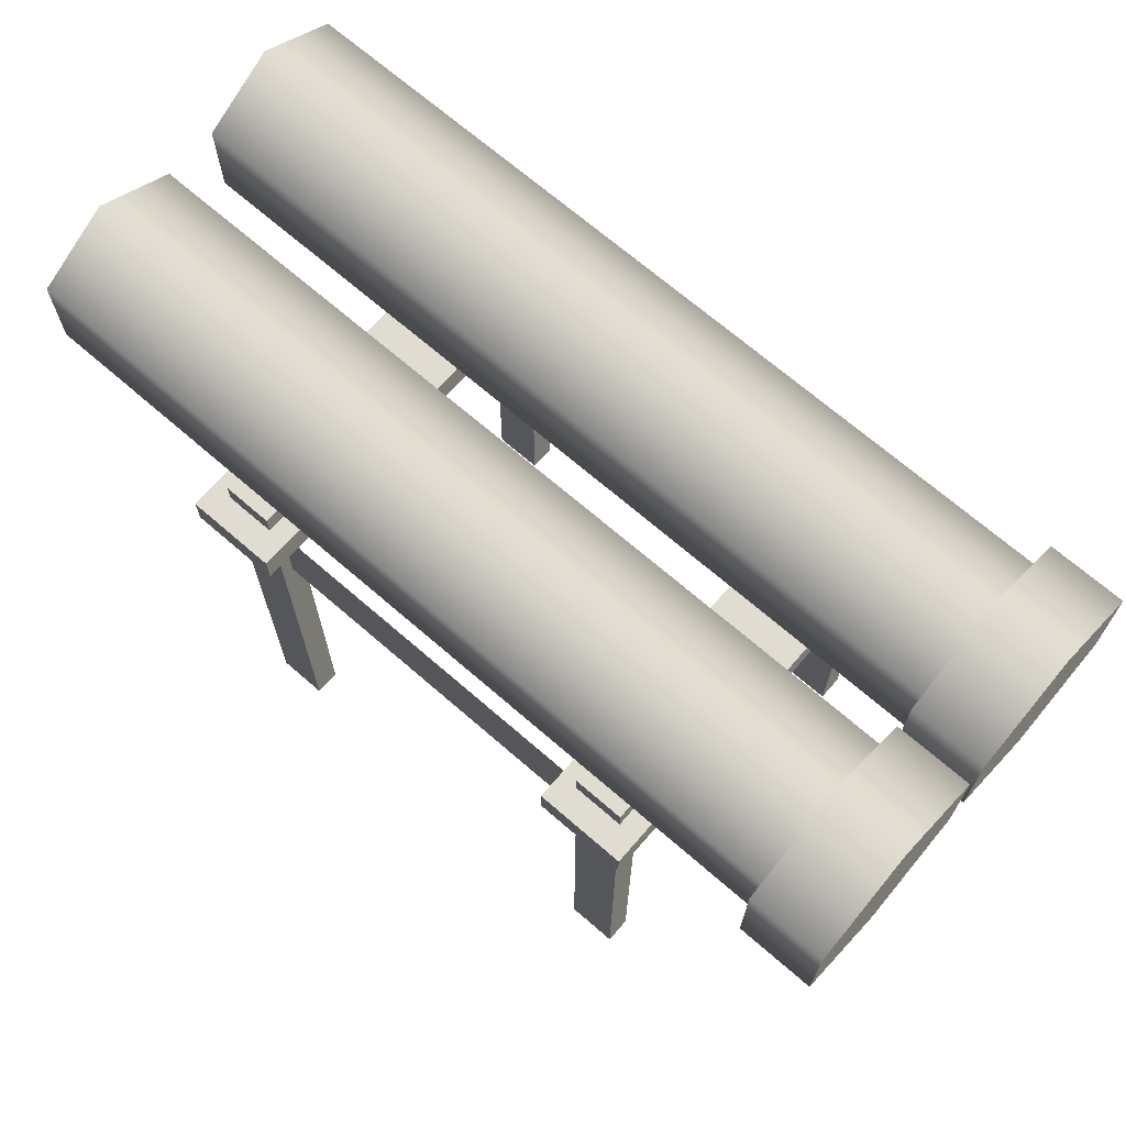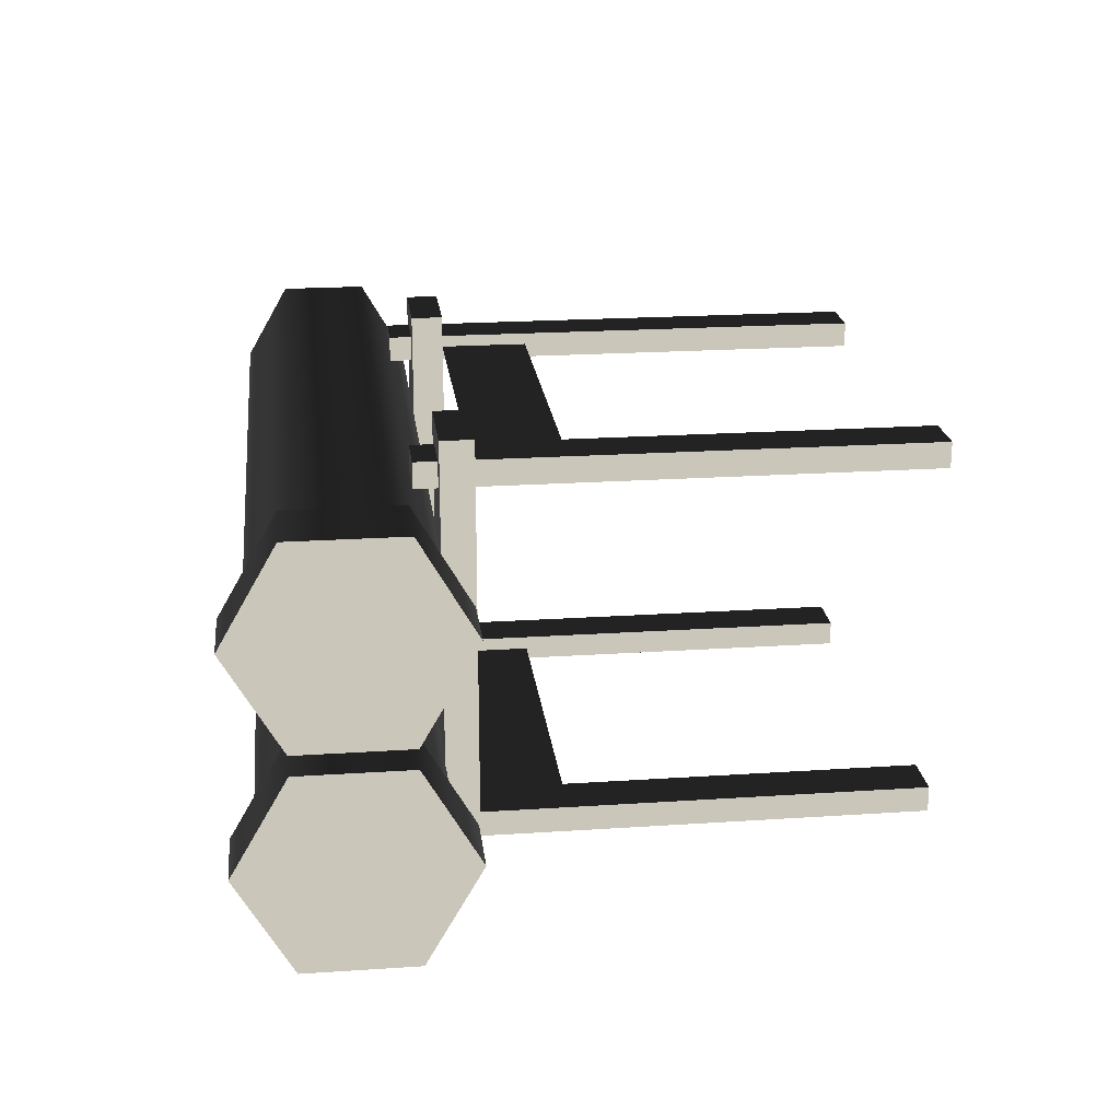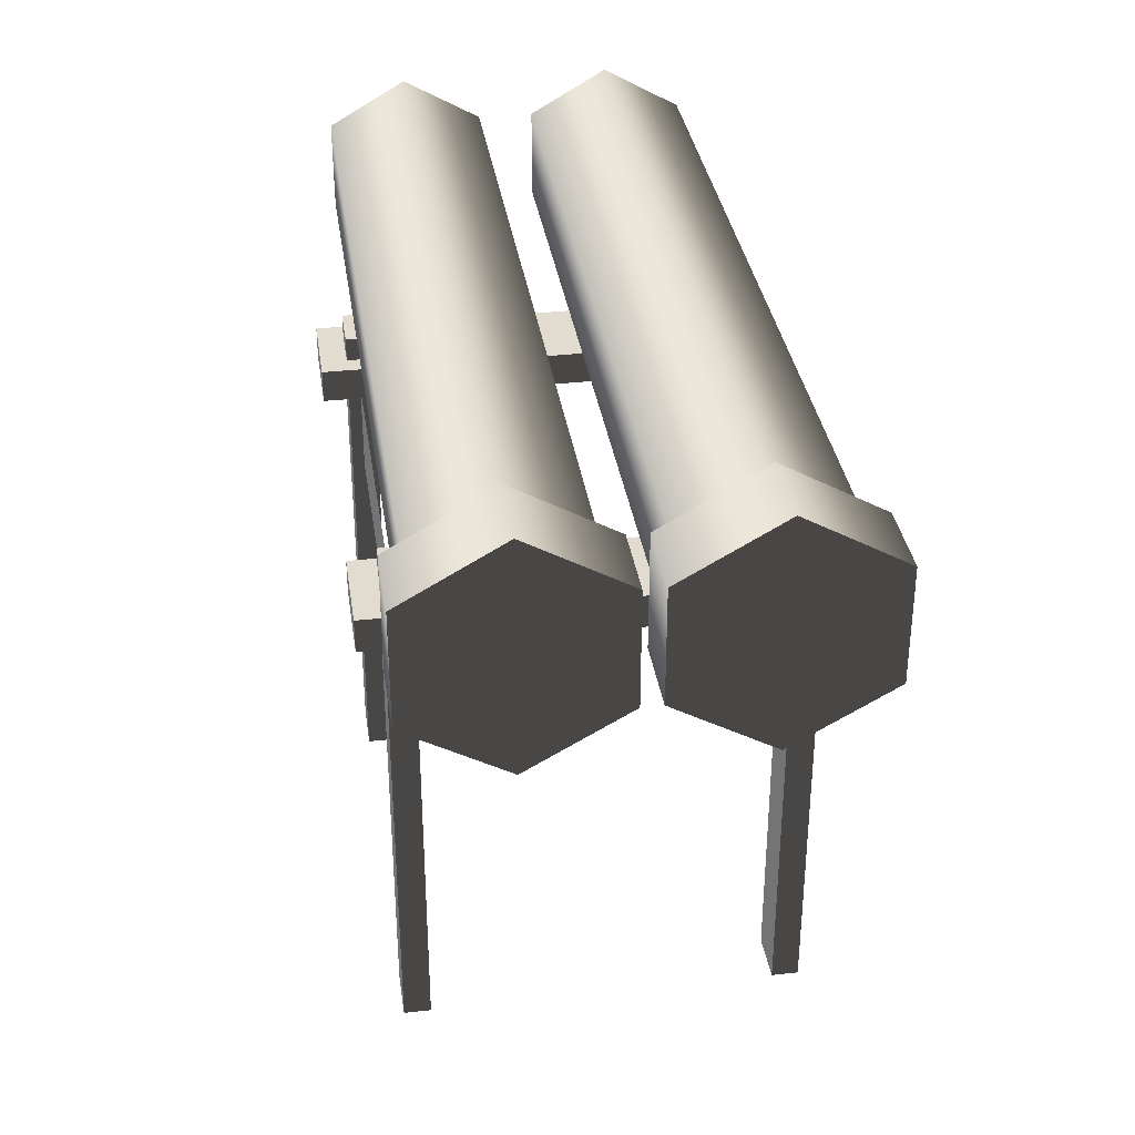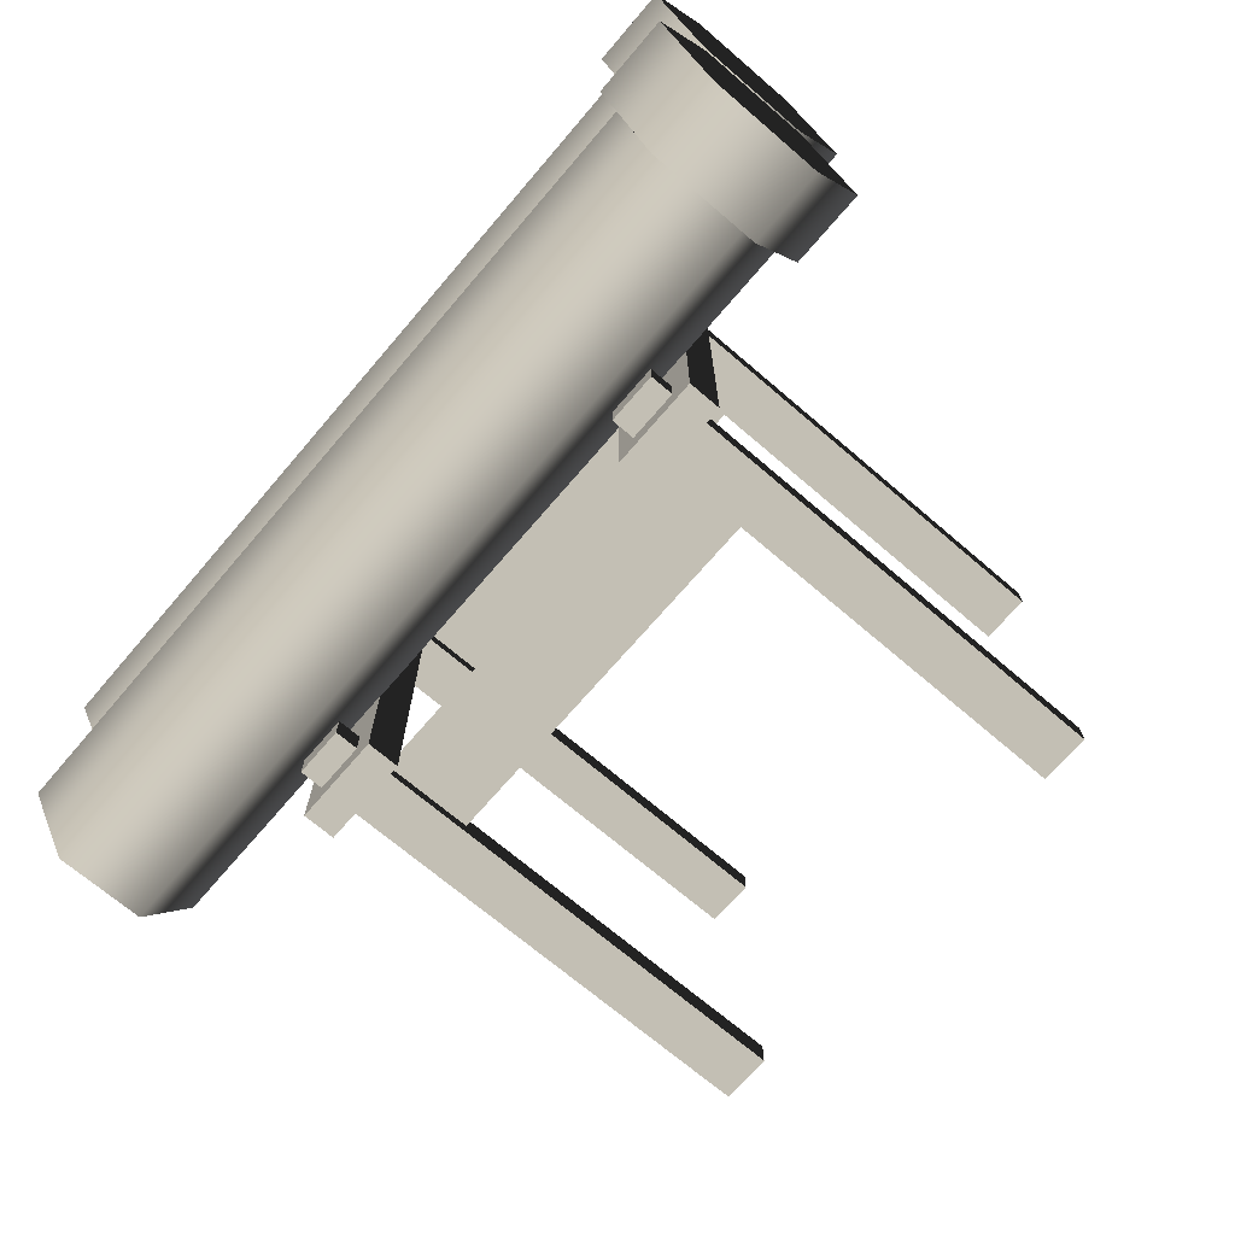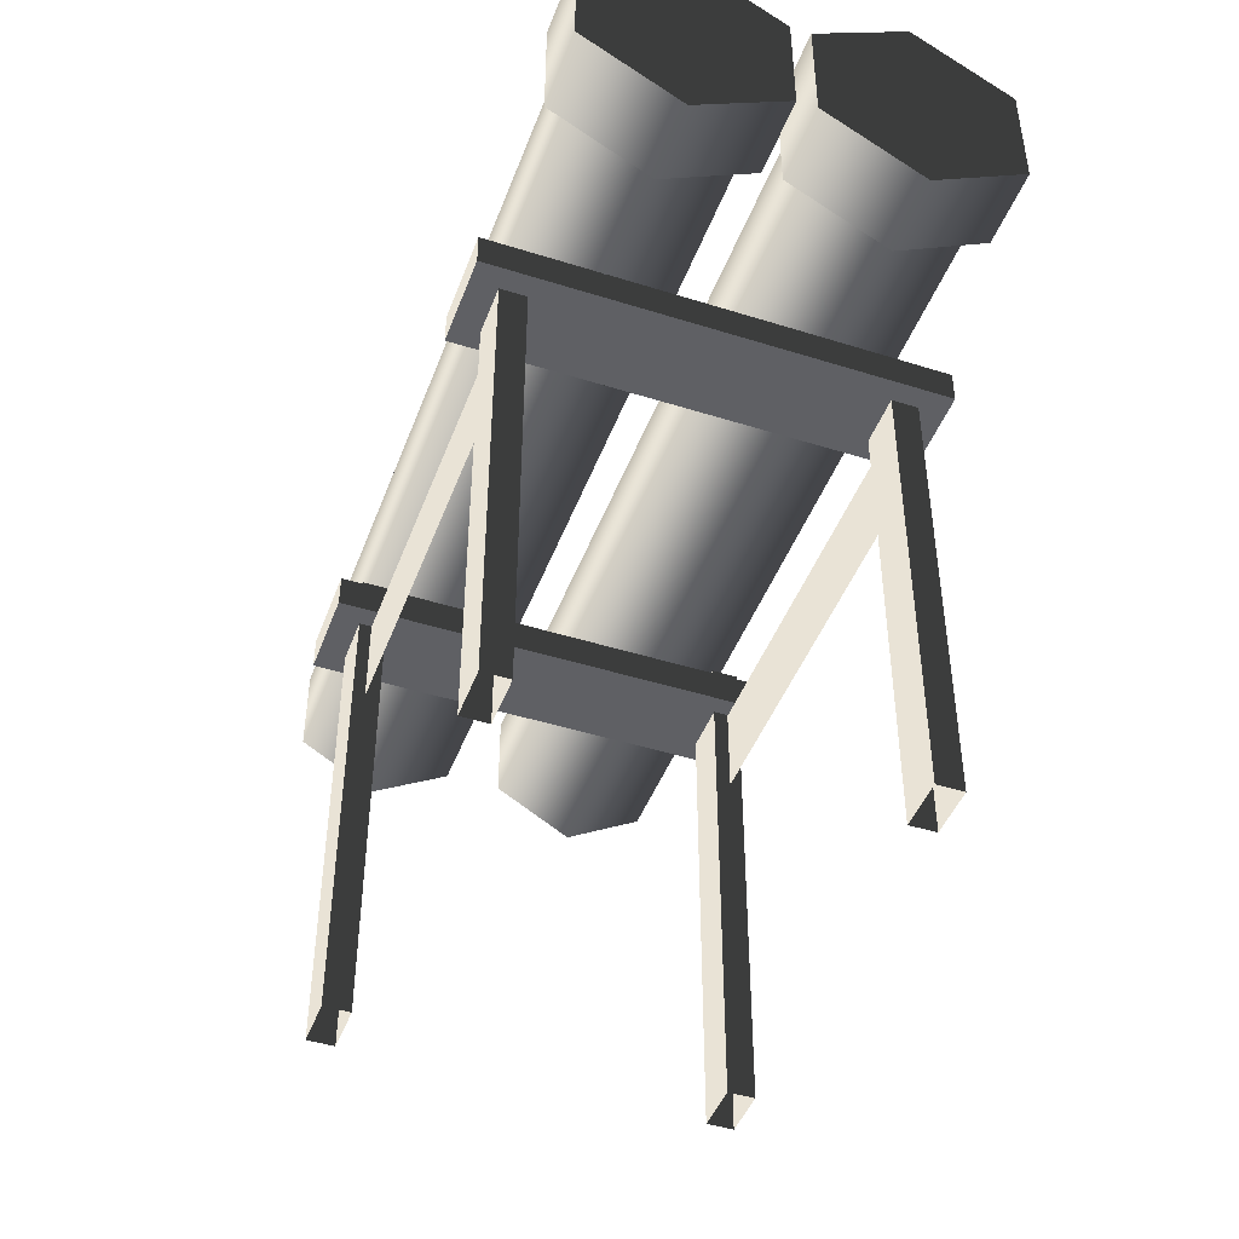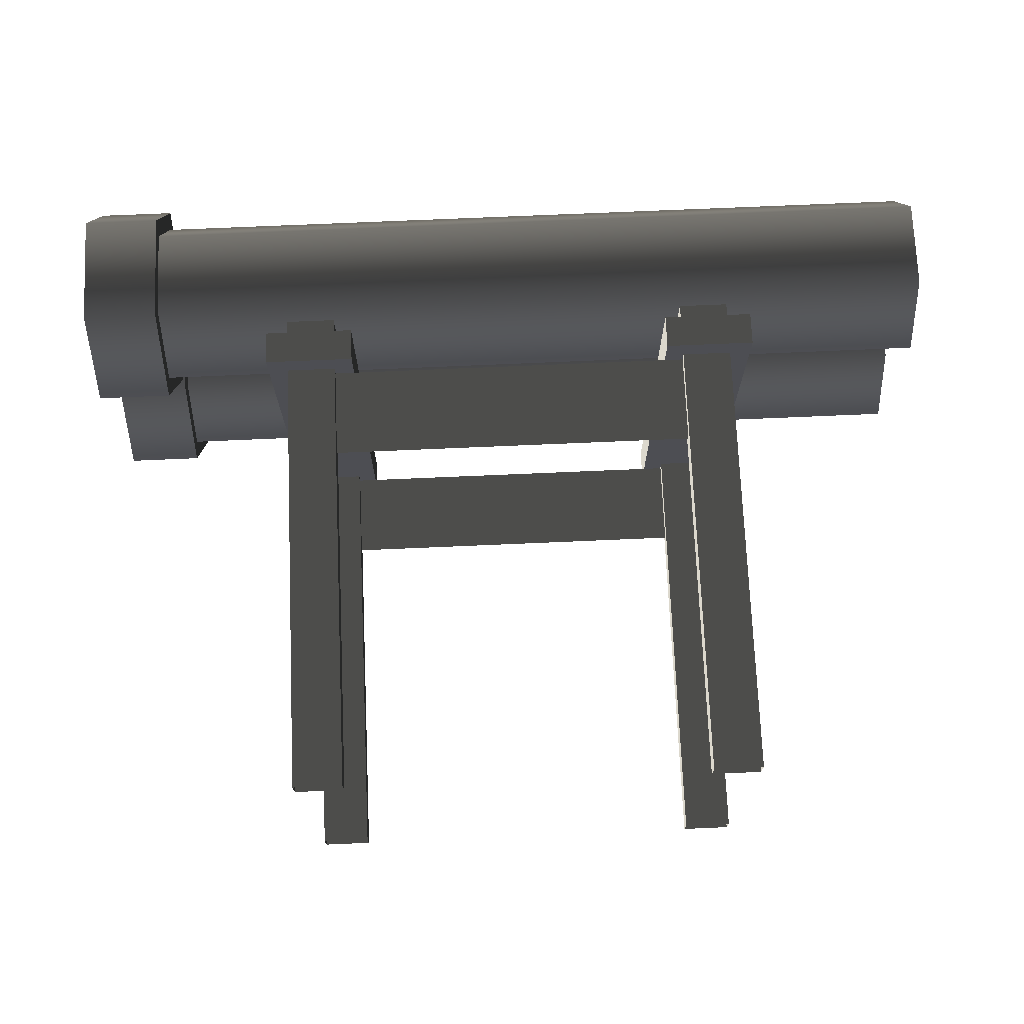
<metadata>
{"format":"obj","ext":"obj","renderer":"f3d","projection":"perspective","resolution":1024,"background":"white","views":[{"elev":69.1,"azim":-139.0,"up":"+Y"},{"elev":21.2,"azim":-96.8,"up":"+Z"},{"elev":34.3,"azim":-98.4,"up":"+Y"},{"elev":-70.1,"azim":-130.6,"up":"+Z"},{"elev":-45.2,"azim":-110.0,"up":"+Y"},{"elev":72.4,"azim":-2.5,"up":"+Z"}]}
</metadata>
<code>
v 0.3272 3.107 0.068
v -0.2038 3.107 0.068
v -0.2038 2.331 0.068
v 0.3272 2.331 0.068
v -0.2038 1.943 0.74
v 0.3272 1.943 0.74
v 0.3272 3.495 0.74
v -0.2038 3.495 0.74
v 0.3272 3.107 1.412
v -0.2038 3.107 1.412
v 0.3272 2.331 1.412
v -0.2038 2.331 1.412
v 0.3272 1.943 0.74
v -0.2038 1.943 0.74
v 0.3272 2.331 0.068
v 0.3272 1.943 0.74
v 0.3272 2.331 1.412
v 0.3272 3.107 0.068
v 0.3272 3.107 1.412
v 0.3272 3.495 0.74
v -0.2038 2.331 1.412
v -0.2038 1.943 0.74
v -0.2038 2.331 0.068
v -0.2038 3.107 1.412
v -0.2038 3.107 0.068
v -0.2038 3.495 0.74
v 6.093 3.033 0.1951
v 0.1729 3.033 0.1951
v 0.1729 2.404 0.1951
v 6.093 2.404 0.1951
v 0.1729 2.09 0.74
v 6.093 2.09 0.74
v 6.093 3.348 0.74
v 0.1729 3.348 0.74
v 6.093 3.033 1.285
v 0.1729 3.033 1.285
v 6.093 2.404 1.285
v 0.1729 2.404 1.285
v 6.093 2.09 0.74
v 0.1729 2.09 0.74
v 0.3272 3.107 -1.412
v -0.2038 3.107 -1.412
v -0.2038 2.331 -1.412
v 0.3272 2.331 -1.412
v -0.2038 1.943 -0.74
v 0.3272 1.943 -0.74
v 0.3272 3.495 -0.74
v -0.2038 3.495 -0.74
v 0.3272 3.107 -0.068
v -0.2038 3.107 -0.068
v 0.3272 2.331 -0.068
v -0.2038 2.331 -0.068
v 0.3272 1.943 -0.74
v -0.2038 1.943 -0.74
v 0.3272 2.331 -1.412
v 0.3272 1.943 -0.74
v 0.3272 2.331 -0.068
v 0.3272 3.107 -1.412
v 0.3272 3.107 -0.068
v 0.3272 3.495 -0.74
v -0.2038 2.331 -0.068
v -0.2038 1.943 -0.74
v -0.2038 2.331 -1.412
v -0.2038 3.107 -0.068
v -0.2038 3.107 -1.412
v -0.2038 3.495 -0.74
v 0.1729 3.033 -0.1951
v 6.093 3.033 -0.1951
v 6.093 2.404 -0.1951
v 0.1729 2.404 -0.1951
v 6.093 2.09 -0.74
v 0.1729 2.09 -0.74
v 0.1729 3.348 -0.74
v 6.093 3.348 -0.74
v 0.1729 3.033 -1.285
v 6.093 3.033 -1.285
v 0.1729 2.404 -1.285
v 6.093 2.404 -1.285
v 0.1729 2.09 -0.74
v 6.093 2.09 -0.74
v 4.607 2.258 1.166
v 4.607 2.258 1.348
v 4.258 2.258 1.348
v 4.258 2.258 1.166
v 4.607 2.258 1.348
v 4.607 -1.259 1.348
v 4.258 -1.259 1.348
v 4.258 2.258 1.348
v 4.607 -1.259 1.166
v 4.607 2.258 1.166
v 4.258 2.258 1.166
v 4.258 -1.259 1.166
v 4.258 2.258 1.166
v 4.258 2.258 1.348
v 4.258 -1.259 1.348
v 4.258 -1.259 1.166
v 4.607 -1.259 1.166
v 4.607 -1.259 1.348
v 4.607 2.258 1.348
v 4.607 2.258 1.166
v 1.655 2.258 1.166
v 1.655 2.258 1.348
v 1.305 2.258 1.348
v 1.305 2.258 1.166
v 1.655 2.258 1.348
v 1.655 -1.259 1.348
v 1.305 -1.259 1.348
v 1.305 2.258 1.348
v 1.655 -1.259 1.166
v 1.655 2.258 1.166
v 1.305 2.258 1.166
v 1.305 -1.259 1.166
v 1.305 2.258 1.166
v 1.305 2.258 1.348
v 1.305 -1.259 1.348
v 1.305 -1.259 1.166
v 1.655 -1.259 1.166
v 1.655 -1.259 1.348
v 1.655 2.258 1.348
v 1.655 2.258 1.166
v 1.313 2.258 -1.166
v 1.313 2.258 -1.348
v 1.662 2.258 -1.348
v 1.662 2.258 -1.166
v 1.313 2.258 -1.348
v 1.313 -1.259 -1.348
v 1.662 -1.259 -1.348
v 1.662 2.258 -1.348
v 1.313 -1.259 -1.166
v 1.313 2.258 -1.166
v 1.662 2.258 -1.166
v 1.662 -1.259 -1.166
v 1.662 2.258 -1.166
v 1.662 2.258 -1.348
v 1.662 -1.259 -1.348
v 1.662 -1.259 -1.166
v 1.313 -1.259 -1.166
v 1.313 -1.259 -1.348
v 1.313 2.258 -1.348
v 1.313 2.258 -1.166
v 4.265 2.258 -1.166
v 4.265 2.258 -1.348
v 4.615 2.258 -1.348
v 4.615 2.258 -1.166
v 4.265 2.258 -1.348
v 4.265 -1.259 -1.348
v 4.615 -1.259 -1.348
v 4.615 2.258 -1.348
v 4.265 -1.259 -1.166
v 4.265 2.258 -1.166
v 4.615 2.258 -1.166
v 4.615 -1.259 -1.166
v 4.615 2.258 -1.166
v 4.615 2.258 -1.348
v 4.615 -1.259 -1.348
v 4.615 -1.259 -1.166
v 4.265 -1.259 -1.166
v 4.265 -1.259 -1.348
v 4.265 2.258 -1.348
v 4.265 2.258 -1.166
v 4.125 1.867 1.529
v 4.125 2.095 1.529
v 4.755 2.095 1.529
v 4.755 1.867 1.529
v 4.125 2.095 1.529
v 4.125 2.095 -1.529
v 4.755 2.095 -1.529
v 4.755 2.095 1.529
v 4.125 2.095 -1.529
v 4.125 1.867 -1.529
v 4.755 1.867 -1.529
v 4.755 2.095 -1.529
v 4.125 1.867 -1.529
v 4.125 1.867 1.529
v 4.755 1.867 1.529
v 4.755 1.867 -1.529
v 4.755 1.867 1.529
v 4.755 2.095 1.529
v 4.755 2.095 -1.529
v 4.755 1.867 -1.529
v 4.125 1.867 -1.529
v 4.125 2.095 -1.529
v 4.125 2.095 1.529
v 4.125 1.867 1.529
v 1.165 1.867 1.529
v 1.165 2.095 1.529
v 1.795 2.095 1.529
v 1.795 1.867 1.529
v 1.165 2.095 1.529
v 1.165 2.095 -1.529
v 1.795 2.095 -1.529
v 1.795 2.095 1.529
v 1.165 2.095 -1.529
v 1.165 1.867 -1.529
v 1.795 1.867 -1.529
v 1.795 2.095 -1.529
v 1.165 1.867 -1.529
v 1.165 1.867 1.529
v 1.795 1.867 1.529
v 1.795 1.867 -1.529
v 1.795 1.867 1.529
v 1.795 2.095 1.529
v 1.795 2.095 -1.529
v 1.795 1.867 -1.529
v 1.165 1.867 -1.529
v 1.165 2.095 -1.529
v 1.165 2.095 1.529
v 1.165 1.867 1.529
v 1.431 1.861 1.265
v 4.489 1.861 1.265
v 4.489 1.231 1.265
v 1.431 1.231 1.265
v 4.489 1.861 1.265
v 1.431 1.861 1.265
v 1.431 1.231 1.265
v 4.489 1.231 1.265
v 1.431 1.861 -1.264
v 4.489 1.861 -1.264
v 4.489 1.231 -1.264
v 1.431 1.231 -1.264
v 4.489 1.861 -1.264
v 1.431 1.861 -1.264
v 1.431 1.231 -1.264
v 4.489 1.231 -1.264
g Pipe1A_1476_154
f 1 3 2
f 1 4 3
f 4 5 3
f 4 6 5
f 7 1 2
f 7 2 8
f 9 7 8
f 9 8 10
f 11 9 10
f 11 10 12
f 13 11 12
f 13 12 14
f 15 17 16
f 17 15 18
f 17 18 19
f 19 18 20
f 21 23 22
f 23 21 24
f 23 24 25
f 25 24 26
f 27 29 28
f 27 30 29
f 30 31 29
f 30 32 31
f 33 27 28
f 33 28 34
f 35 33 34
f 35 34 36
f 37 35 36
f 37 36 38
f 39 37 38
f 39 38 40
f 41 43 42
f 41 44 43
f 44 45 43
f 44 46 45
f 47 41 42
f 47 42 48
f 49 47 48
f 49 48 50
f 51 49 50
f 51 50 52
f 53 51 52
f 53 52 54
f 55 57 56
f 57 55 58
f 57 58 59
f 59 58 60
f 61 63 62
f 63 61 64
f 63 64 65
f 65 64 66
f 67 69 68
f 67 70 69
f 70 71 69
f 70 72 71
f 73 67 68
f 73 68 74
f 75 73 74
f 75 74 76
f 77 75 76
f 77 76 78
f 79 77 78
f 79 78 80
f 81 83 82
f 81 84 83
f 85 87 86
f 85 88 87
f 89 91 90
f 89 92 91
f 93 95 94
f 93 96 95
f 97 99 98
f 97 100 99
f 101 103 102
f 101 104 103
f 105 107 106
f 105 108 107
f 109 111 110
f 109 112 111
f 113 115 114
f 113 116 115
f 117 119 118
f 117 120 119
f 121 123 122
f 121 124 123
f 125 127 126
f 125 128 127
f 129 131 130
f 129 132 131
f 133 135 134
f 133 136 135
f 137 139 138
f 137 140 139
f 141 143 142
f 141 144 143
f 145 147 146
f 145 148 147
f 149 151 150
f 149 152 151
f 153 155 154
f 153 156 155
f 157 159 158
f 157 160 159
f 161 163 162
f 161 164 163
f 165 167 166
f 165 168 167
f 169 171 170
f 169 172 171
f 173 175 174
f 173 176 175
f 177 179 178
f 177 180 179
f 181 183 182
f 181 184 183
f 185 187 186
f 185 188 187
f 189 191 190
f 189 192 191
f 193 195 194
f 193 196 195
f 197 199 198
f 197 200 199
f 201 203 202
f 201 204 203
f 205 207 206
f 205 208 207
f 209 211 210
f 209 212 211
f 213 215 214
f 213 216 215
f 217 219 218
f 217 220 219
f 221 223 222
f 221 224 223

</code>
